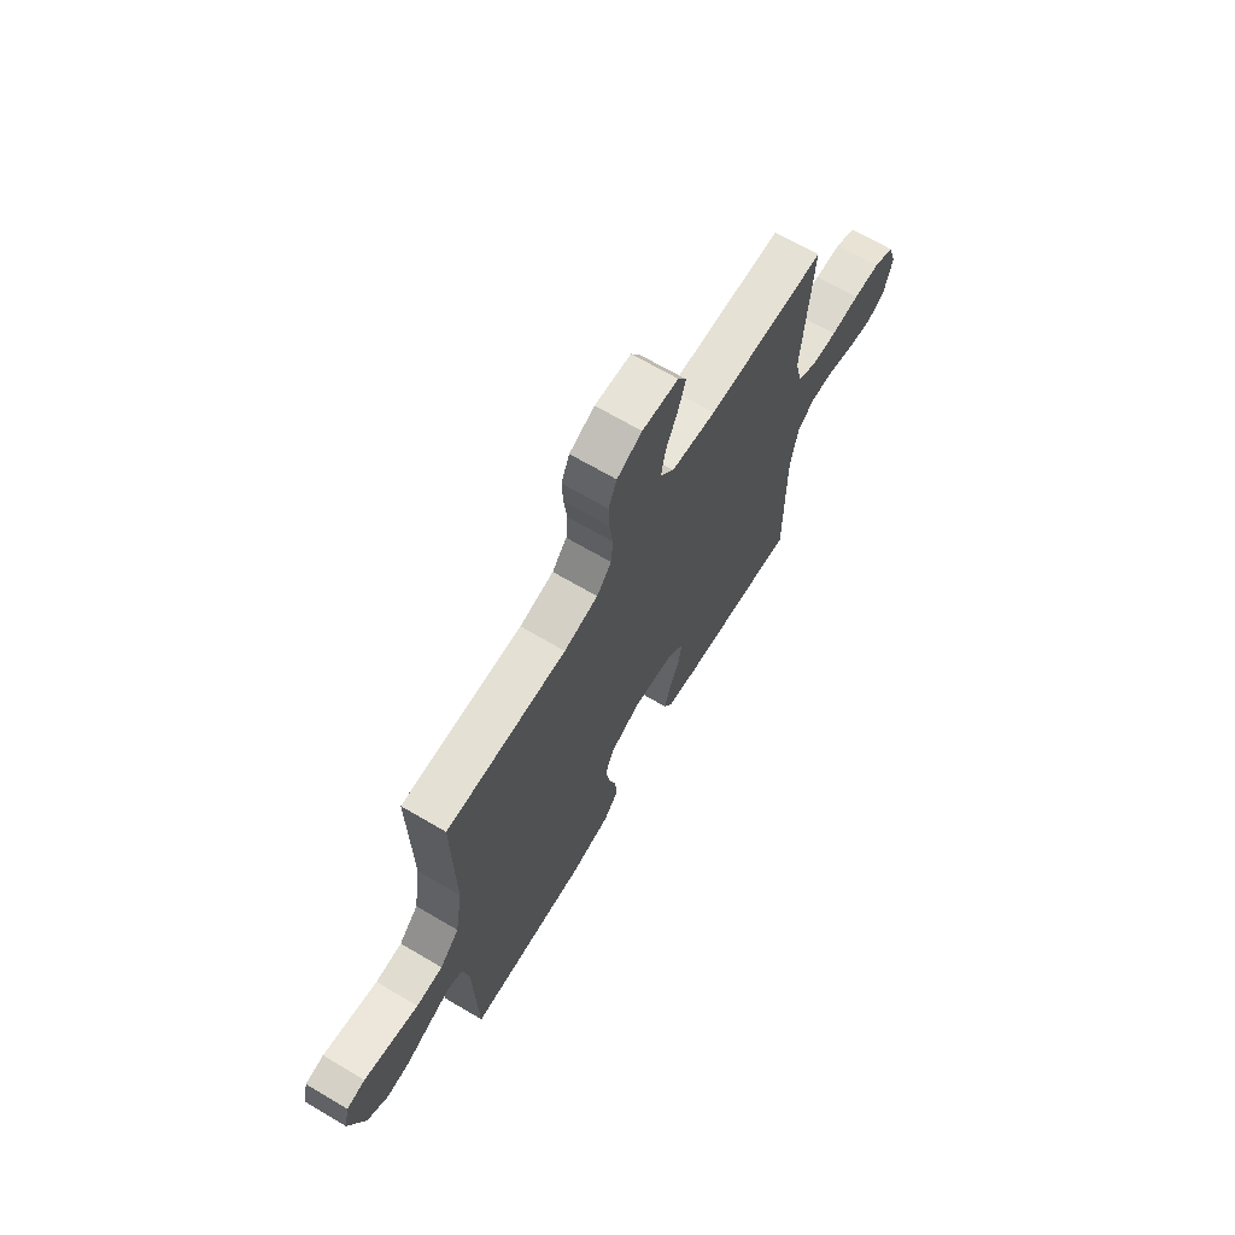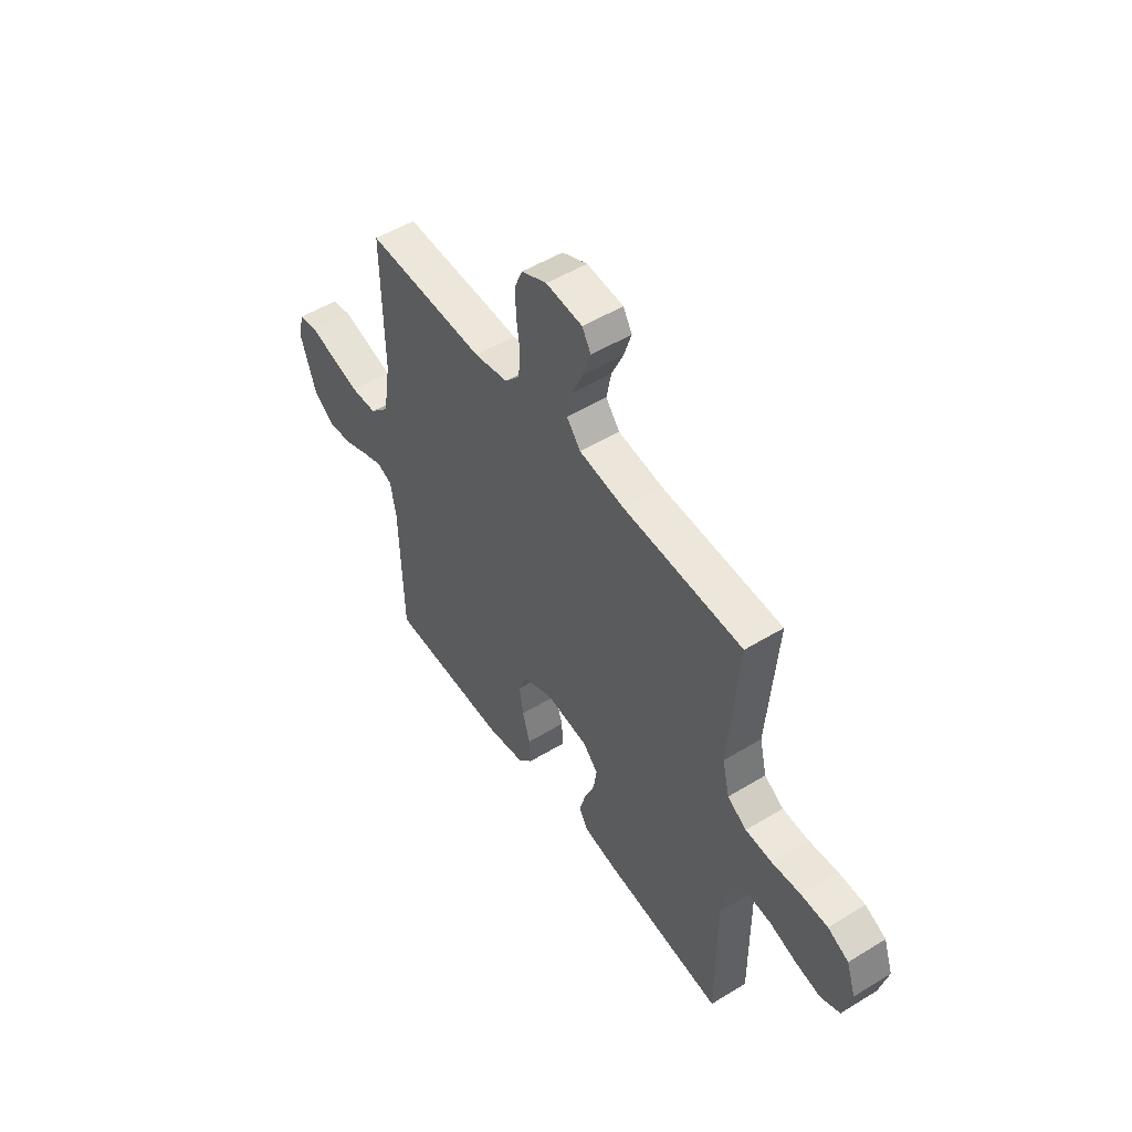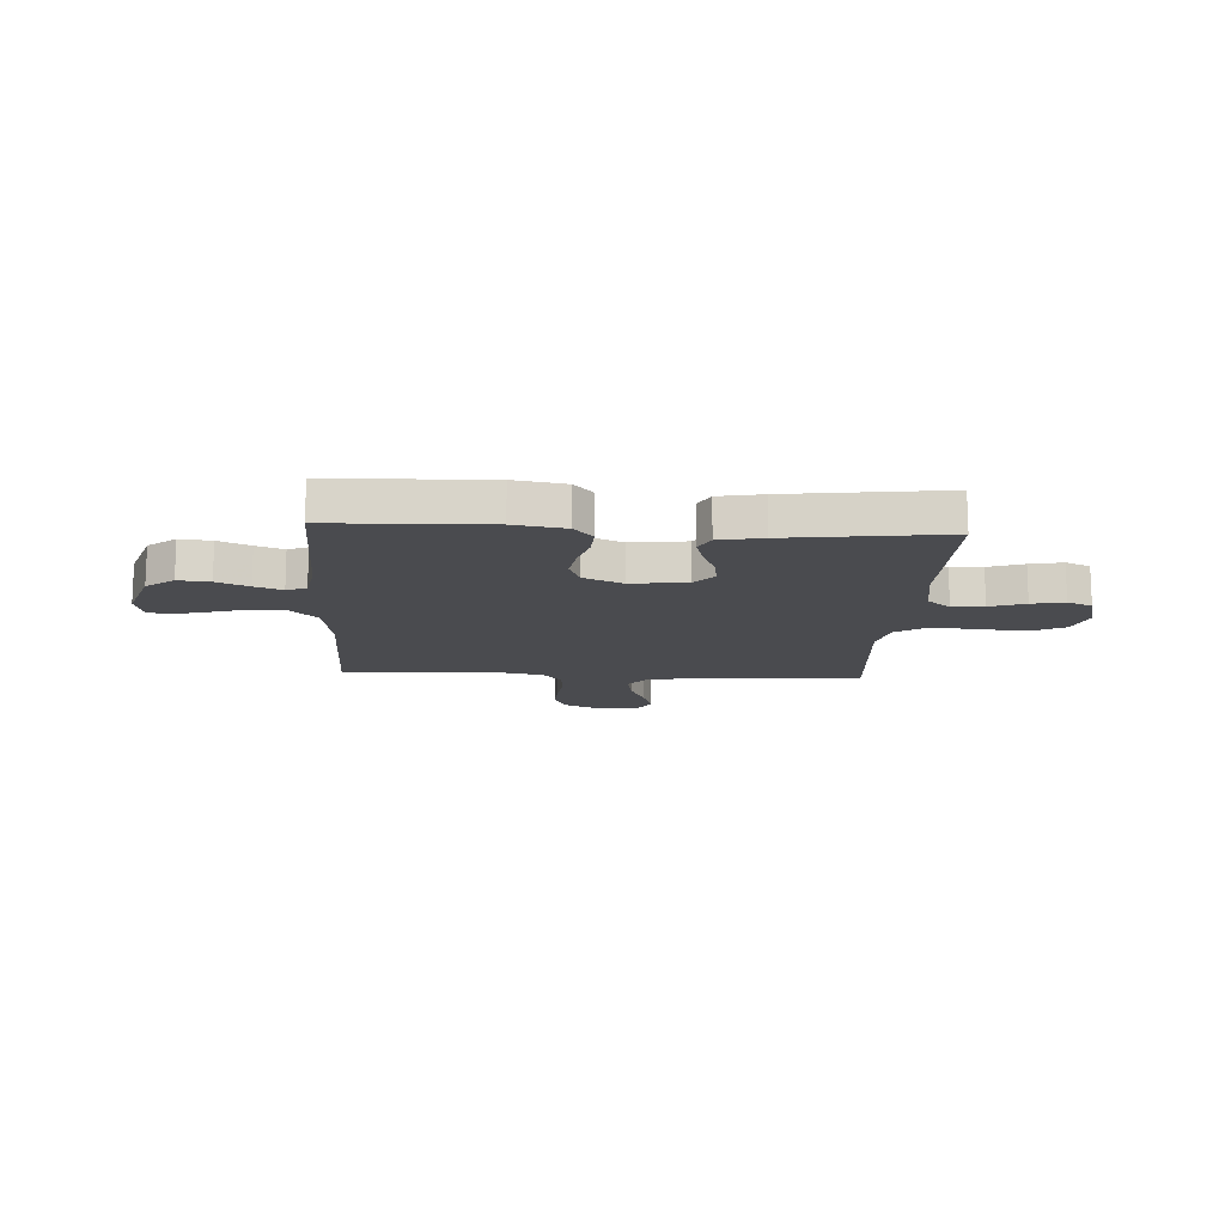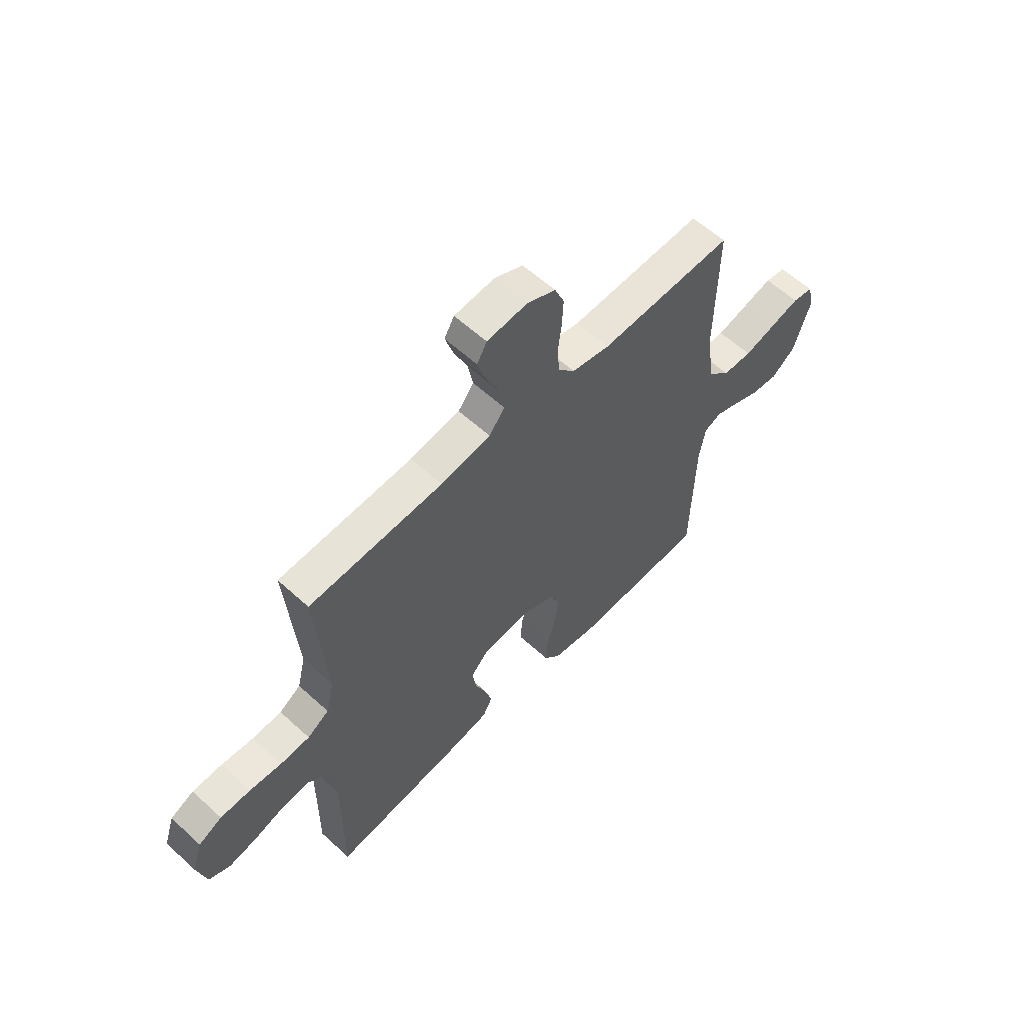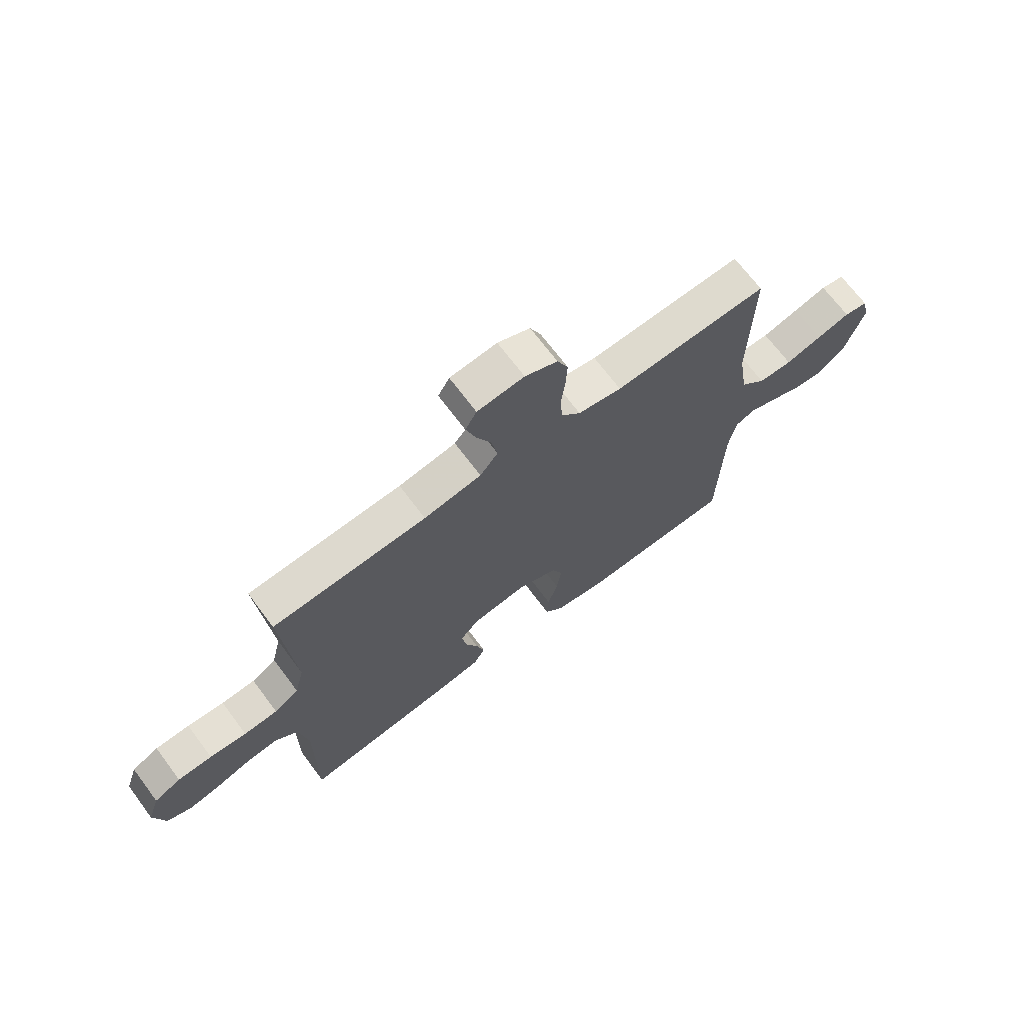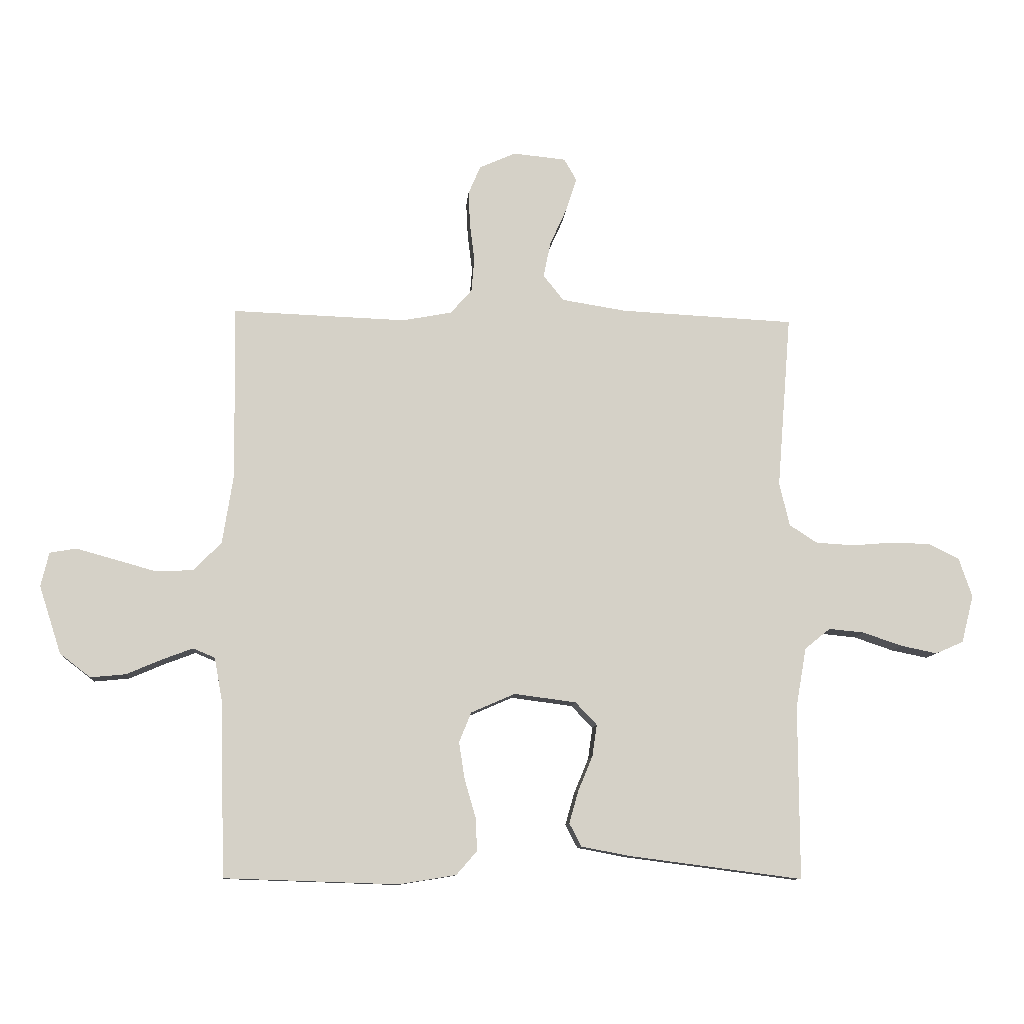
<metadata>
{"format":"obj","ext":"obj","renderer":"f3d","projection":"perspective","resolution":1024,"background":"white","views":[{"elev":67.7,"azim":120.6,"up":"+Z"},{"elev":50.9,"azim":-123.7,"up":"+Z"},{"elev":-14.3,"azim":176.6,"up":"+Y"},{"elev":58.6,"azim":-46.6,"up":"+Z"},{"elev":69.3,"azim":-36.8,"up":"+Z"},{"elev":-10.2,"azim":175.6,"up":"+Z"}]}
</metadata>
<code>
v -0.5 0.07 -0.5
v -0.499 0.07 -0.2
v -0.517 0.07 -0.097
v -0.561 0.07 -0.061
v -0.622 0.07 -0.067
v -0.69 0.07 -0.09
v -0.753 0.07 -0.103
v -0.801 0.07 -0.082
v -0.822 0.07 0
v -0.799 0.07 0.068
v -0.747 0.07 0.094
v -0.68 0.07 0.096
v -0.608 0.07 0.09
v -0.542 0.07 0.094
v -0.494 0.07 0.125
v -0.476 0.07 0.2
v -0.5 0.07 0.5
v -0.2 0.07 0.515
v -0.088 0.07 0.533
v -0.053 0.07 0.577
v -0.065 0.07 0.638
v -0.094 0.07 0.702
v -0.113 0.07 0.76
v -0.091 0.07 0.798
v 0 0.07 0.807
v 0.063 0.07 0.779
v 0.084 0.07 0.73
v 0.081 0.07 0.669
v 0.073 0.07 0.605
v 0.078 0.07 0.547
v 0.115 0.07 0.505
v 0.2 0.07 0.489
v 0.5 0.07 0.5
v 0.496 0.07 0.2
v 0.515 0.07 0.08
v 0.564 0.07 0.031
v 0.63 0.07 0.029
v 0.701 0.07 0.049
v 0.766 0.07 0.067
v 0.812 0.07 0.059
v 0.826 0.07 0
v 0.788 0.07 -0.117
v 0.735 0.07 -0.158
v 0.674 0.07 -0.152
v 0.613 0.07 -0.126
v 0.56 0.07 -0.106
v 0.522 0.07 -0.122
v 0.508 0.07 -0.2
v 0.5 0.07 -0.5
v 0.2 0.07 -0.51
v 0.101 0.07 -0.494
v 0.065 0.07 -0.453
v 0.068 0.07 -0.395
v 0.087 0.07 -0.33
v 0.097 0.07 -0.266
v 0.076 0.07 -0.214
v 0 0.07 -0.181
v -0.107 0.07 -0.195
v -0.144 0.07 -0.234
v -0.136 0.07 -0.289
v -0.111 0.07 -0.349
v -0.095 0.07 -0.405
v -0.116 0.07 -0.445
v -0.2 0.07 -0.461
v -0.5 0 -0.5
v -0.499 0 -0.2
v -0.517 0 -0.097
v -0.561 0 -0.061
v -0.622 0 -0.067
v -0.69 0 -0.09
v -0.753 0 -0.103
v -0.801 0 -0.082
v -0.822 0 0
v -0.799 0 0.068
v -0.747 0 0.094
v -0.68 0 0.096
v -0.608 0 0.09
v -0.542 0 0.094
v -0.494 0 0.125
v -0.476 0 0.2
v -0.5 0 0.5
v -0.2 0 0.515
v -0.088 0 0.533
v -0.053 0 0.577
v -0.065 0 0.638
v -0.094 0 0.702
v -0.113 0 0.76
v -0.091 0 0.798
v 0 0 0.807
v 0.063 0 0.779
v 0.084 0 0.73
v 0.081 0 0.669
v 0.073 0 0.605
v 0.078 0 0.547
v 0.115 0 0.505
v 0.2 0 0.489
v 0.5 0 0.5
v 0.496 0 0.2
v 0.515 0 0.08
v 0.564 0 0.031
v 0.63 0 0.029
v 0.701 0 0.049
v 0.766 0 0.067
v 0.812 0 0.059
v 0.826 0 0
v 0.788 0 -0.117
v 0.735 0 -0.158
v 0.674 0 -0.152
v 0.613 0 -0.126
v 0.56 0 -0.106
v 0.522 0 -0.122
v 0.508 0 -0.2
v 0.5 0 -0.5
v 0.2 0 -0.51
v 0.101 0 -0.494
v 0.065 0 -0.453
v 0.068 0 -0.395
v 0.087 0 -0.33
v 0.097 0 -0.266
v 0.076 0 -0.214
v 0 0 -0.181
v -0.107 0 -0.195
v -0.144 0 -0.234
v -0.136 0 -0.289
v -0.111 0 -0.349
v -0.095 0 -0.405
v -0.116 0 -0.445
v -0.2 0 -0.461
f 63 64 1 2
f 60 61 62 63
f 59 60 63 2
f 58 59 2 3
f 57 58 3 4
f 51 52 53 54
f 51 54 55
f 48 49 50 51
f 47 48 51 55
f 46 47 55 56
f 42 43 44 45
f 42 45 46
f 41 42 46
f 37 38 39 40
f 37 40 41 46
f 32 33 34
f 31 32 34 35
f 26 27 28 29
f 24 25 26 29
f 24 29 30
f 21 22 23 24
f 20 21 24 30
f 19 20 30 31
f 16 17 18
f 15 16 18 19
f 10 11 12 13
f 10 13 14
f 9 10 14
f 8 9 14
f 5 6 7 8
f 4 5 8 14
f 57 4 14 15
f 36 37 46 56
f 35 36 56 57
f 31 35 57
f 15 19 31 57
f 66 65 128 127
f 127 126 125 124
f 66 127 124 123
f 67 66 123 122
f 68 67 122 121
f 118 117 116 115
f 119 118 115
f 115 114 113 112
f 119 115 112 111
f 120 119 111 110
f 109 108 107 106
f 110 109 106
f 110 106 105
f 104 103 102 101
f 110 105 104 101
f 98 97 96
f 99 98 96 95
f 93 92 91 90
f 93 90 89 88
f 94 93 88
f 88 87 86 85
f 94 88 85 84
f 95 94 84 83
f 82 81 80
f 83 82 80 79
f 77 76 75 74
f 78 77 74
f 78 74 73
f 78 73 72
f 72 71 70 69
f 78 72 69 68
f 79 78 68 121
f 120 110 101 100
f 121 120 100 99
f 121 99 95
f 121 95 83 79
f 1 65 66 2
f 2 66 67 3
f 3 67 68 4
f 4 68 69 5
f 5 69 70 6
f 6 70 71 7
f 7 71 72 8
f 8 72 73 9
f 9 73 74 10
f 10 74 75 11
f 11 75 76 12
f 12 76 77 13
f 13 77 78 14
f 14 78 79 15
f 15 79 80 16
f 16 80 81 17
f 17 81 82 18
f 18 82 83 19
f 19 83 84 20
f 20 84 85 21
f 21 85 86 22
f 22 86 87 23
f 23 87 88 24
f 24 88 89 25
f 25 89 90 26
f 26 90 91 27
f 27 91 92 28
f 28 92 93 29
f 29 93 94 30
f 30 94 95 31
f 31 95 96 32
f 32 96 97 33
f 33 97 98 34
f 34 98 99 35
f 35 99 100 36
f 36 100 101 37
f 37 101 102 38
f 38 102 103 39
f 39 103 104 40
f 40 104 105 41
f 41 105 106 42
f 42 106 107 43
f 43 107 108 44
f 44 108 109 45
f 45 109 110 46
f 46 110 111 47
f 47 111 112 48
f 48 112 113 49
f 49 113 114 50
f 50 114 115 51
f 51 115 116 52
f 52 116 117 53
f 53 117 118 54
f 54 118 119 55
f 55 119 120 56
f 56 120 121 57
f 57 121 122 58
f 58 122 123 59
f 59 123 124 60
f 60 124 125 61
f 61 125 126 62
f 62 126 127 63
f 63 127 128 64
f 64 128 65 1

</code>
